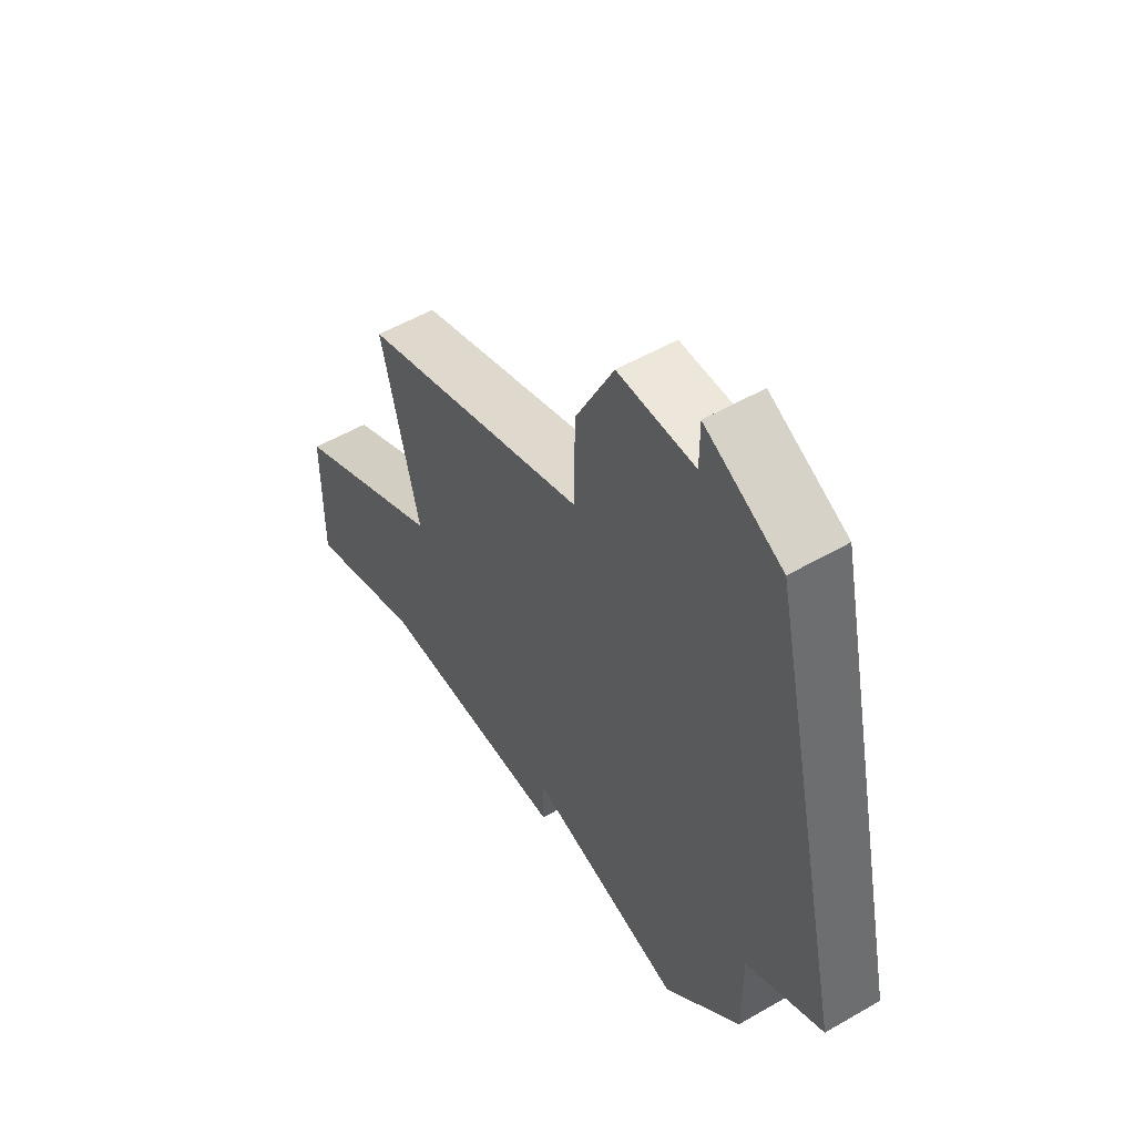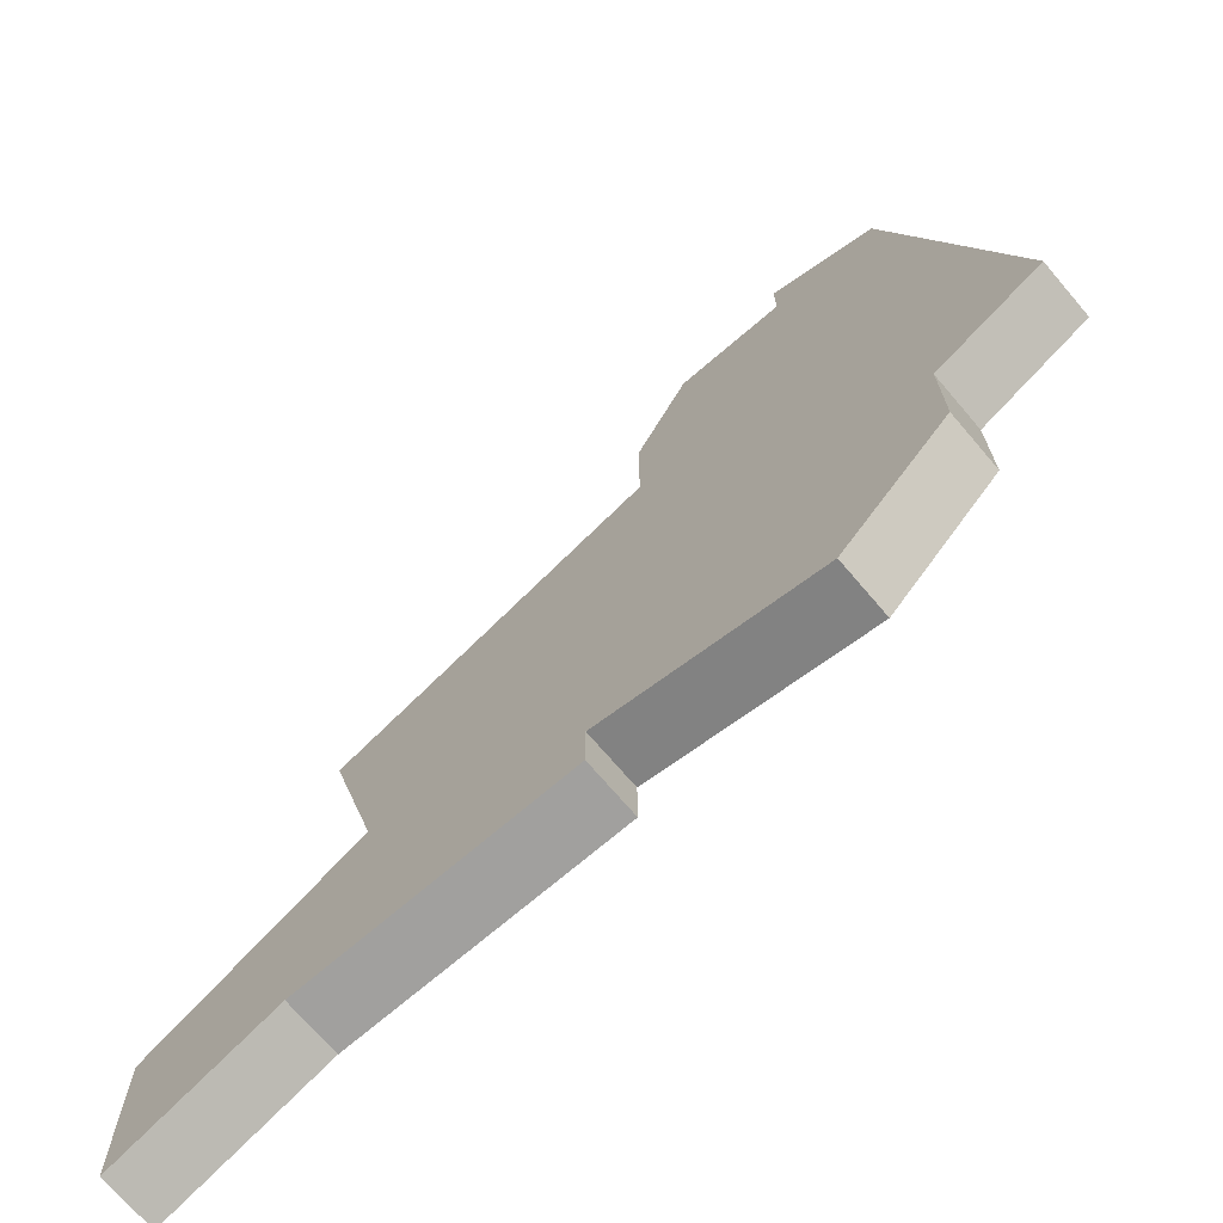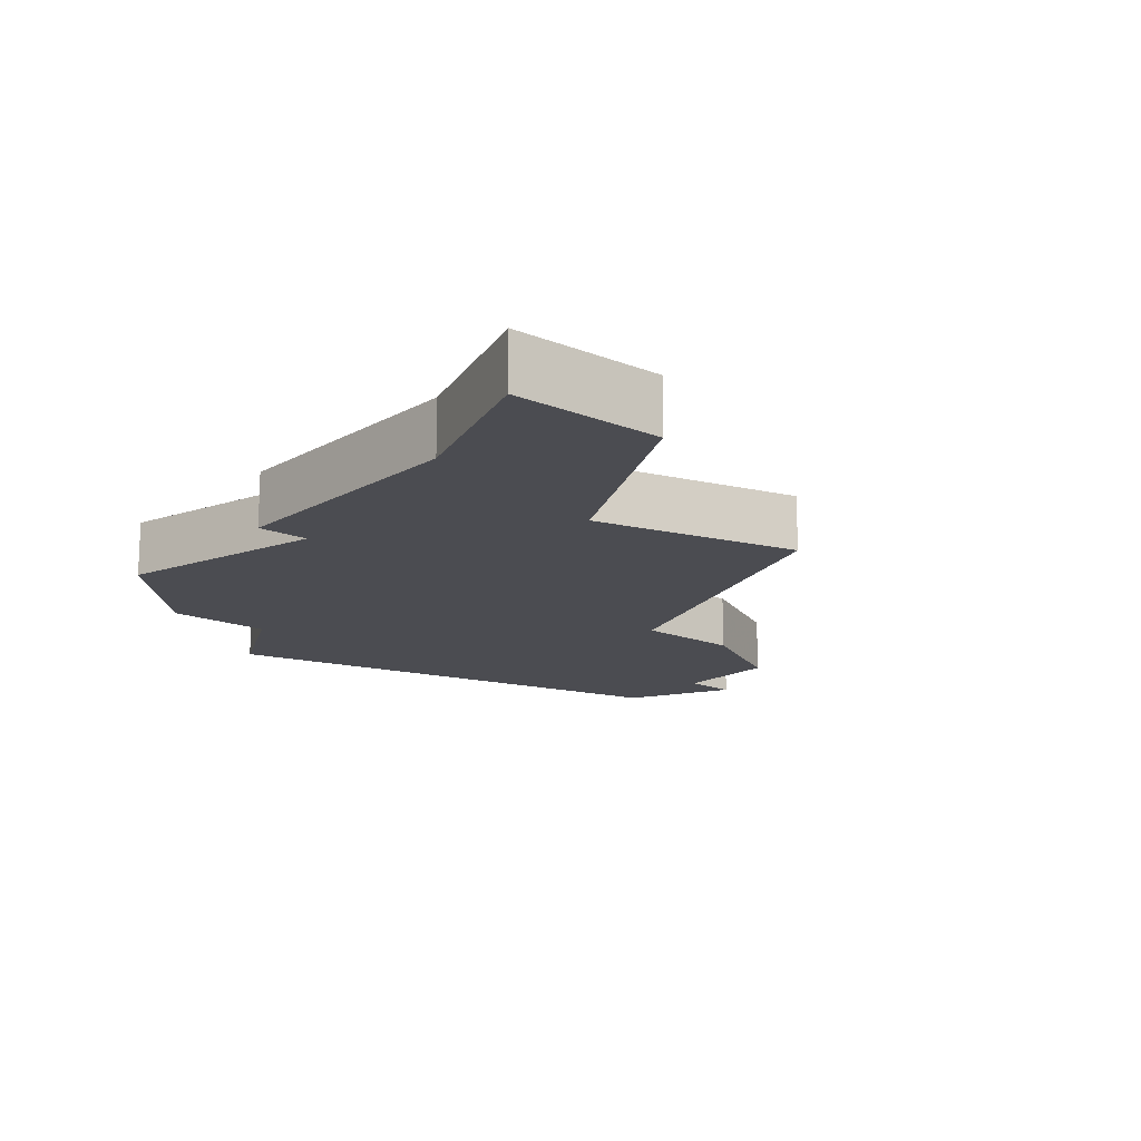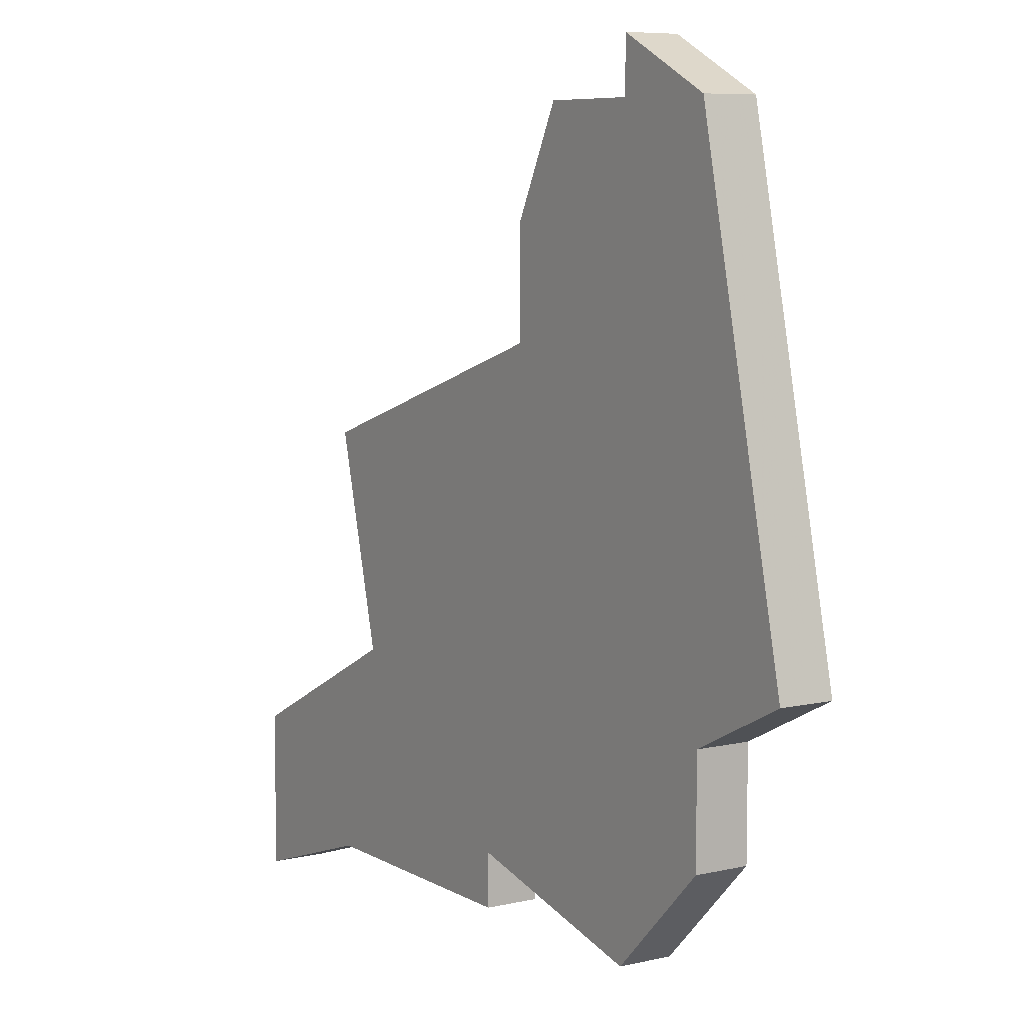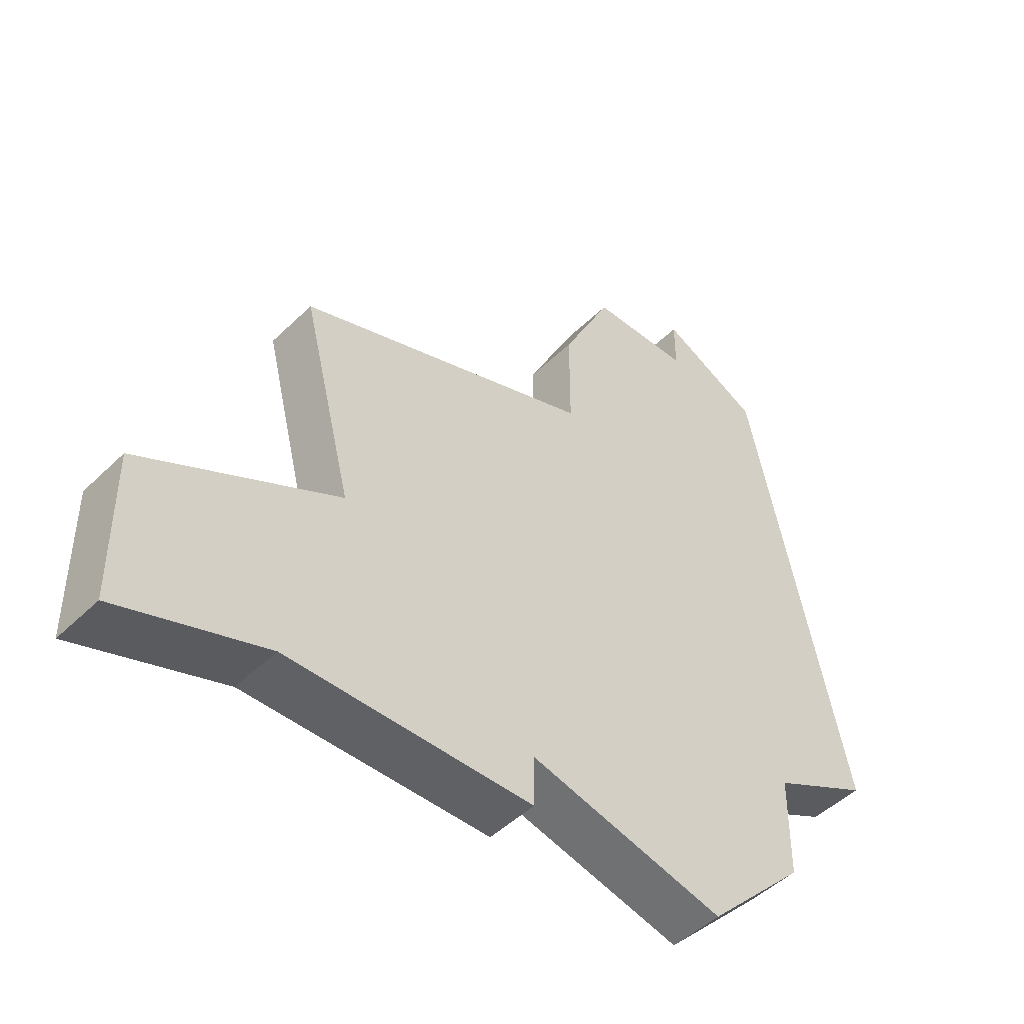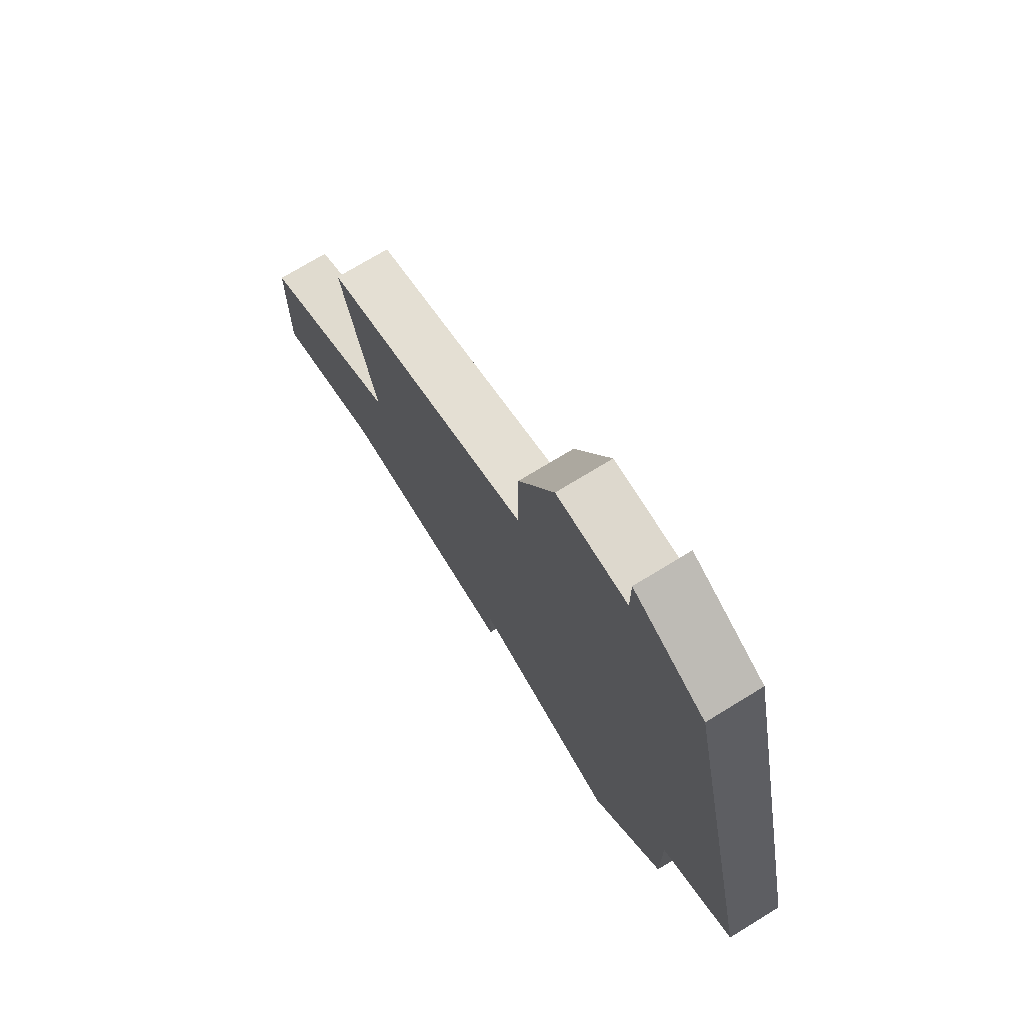
<metadata>
{"format":"obj","ext":"obj","renderer":"f3d","projection":"perspective","resolution":1024,"background":"white","views":[{"elev":53.2,"azim":-121.8,"up":"+Y"},{"elev":-71.8,"azim":-139.5,"up":"+Y"},{"elev":-15.4,"azim":49.5,"up":"+Z"},{"elev":7.5,"azim":-123.1,"up":"+Y"},{"elev":-47.3,"azim":137.6,"up":"+Y"},{"elev":72.1,"azim":-121.6,"up":"+Y"}]}
</metadata>
<code>
v 3015 -455 0
v 3013 -464 0
v 3015 -465 0
v 3015 -467 0
v 3017 -469 0
v 3021 -468 0
v 3021 -469 0
v 3026 -469 0
v 3029 -470 0
v 3029 -467 0
v 3025 -465 0
v 3026 -461 0
v 3020 -459 0
v 3020 -457 0
v 3019 -455 0
v 3017 -455 0
v 3017 -454 0
v 3015 -455 1
v 3013 -464 1
v 3015 -465 1
v 3015 -467 1
v 3017 -469 1
v 3021 -468 1
v 3021 -469 1
v 3026 -469 1
v 3029 -470 1
v 3029 -467 1
v 3025 -465 1
v 3026 -461 1
v 3020 -459 1
v 3020 -457 1
v 3019 -455 1
v 3017 -455 1
v 3017 -454 1
f 2 1 17
f 5 4 3
f 8 7 6
f 10 9 8
f 13 12 11
f 15 14 13
f 2 17 16
f 6 5 3
f 10 8 6
f 16 15 13
f 3 2 16
f 10 6 3
f 3 16 13
f 11 10 3
f 3 13 11
f 34 18 19
f 20 21 22
f 23 24 25
f 25 26 27
f 28 29 30
f 30 31 32
f 33 34 19
f 20 22 23
f 23 25 27
f 30 32 33
f 33 19 20
f 20 23 27
f 30 33 20
f 20 27 28
f 28 30 20
f 19 18 2
f 2 18 1
f 20 19 3
f 3 19 2
f 21 20 4
f 4 20 3
f 22 21 5
f 5 21 4
f 23 22 6
f 6 22 5
f 24 23 7
f 7 23 6
f 25 24 8
f 8 24 7
f 26 25 9
f 9 25 8
f 27 26 10
f 10 26 9
f 28 27 11
f 11 27 10
f 29 28 12
f 12 28 11
f 30 29 13
f 13 29 12
f 31 30 14
f 14 30 13
f 32 31 15
f 15 31 14
f 33 32 16
f 16 32 15
f 18 34 1
f 1 34 17
f 34 33 17
f 17 33 16

</code>
